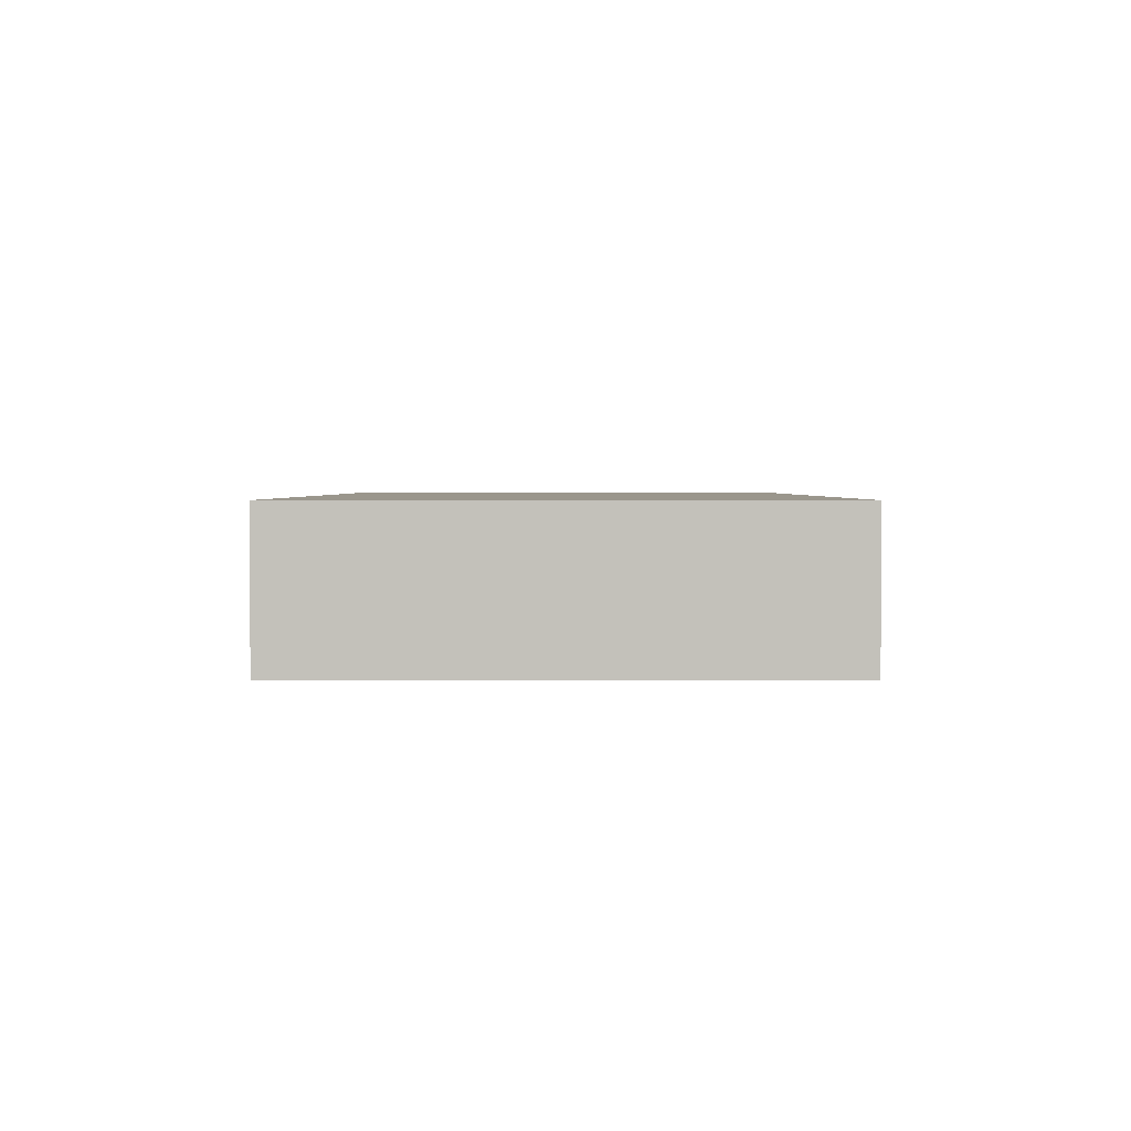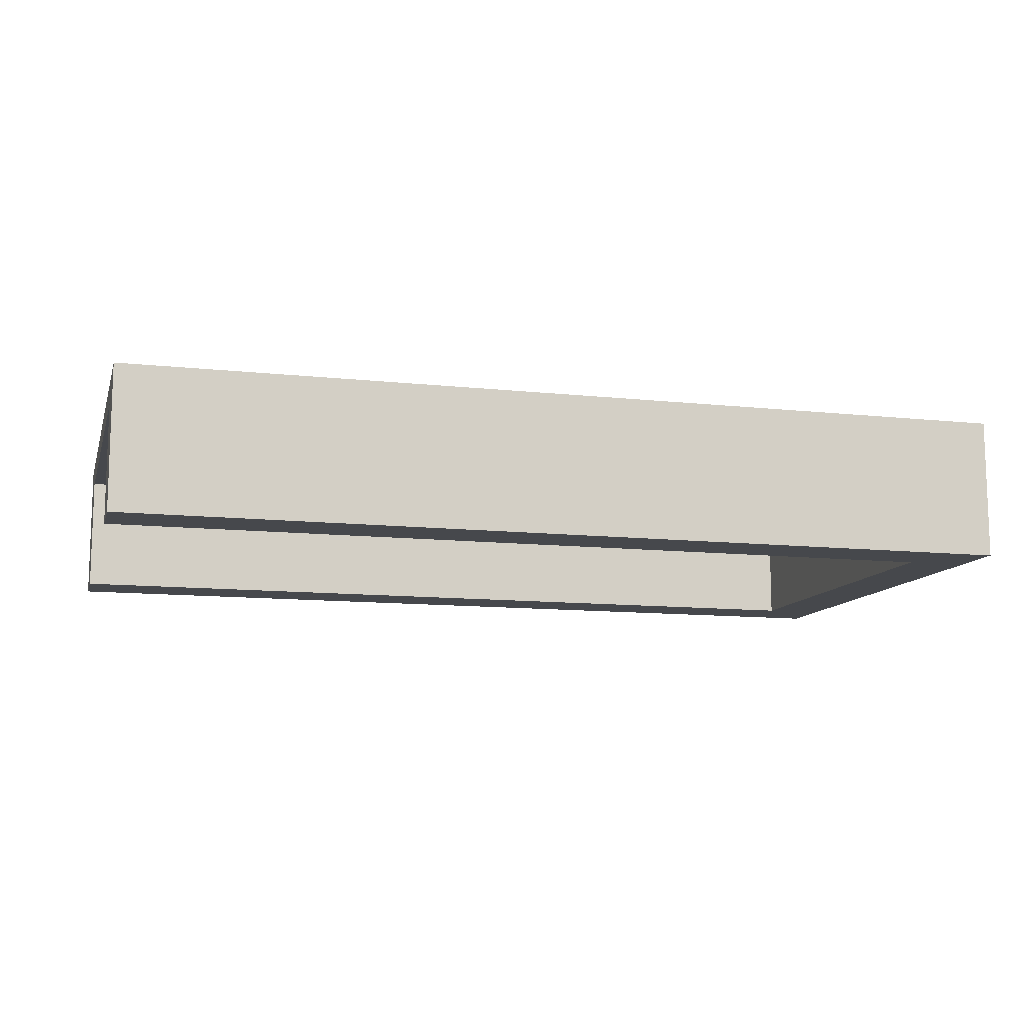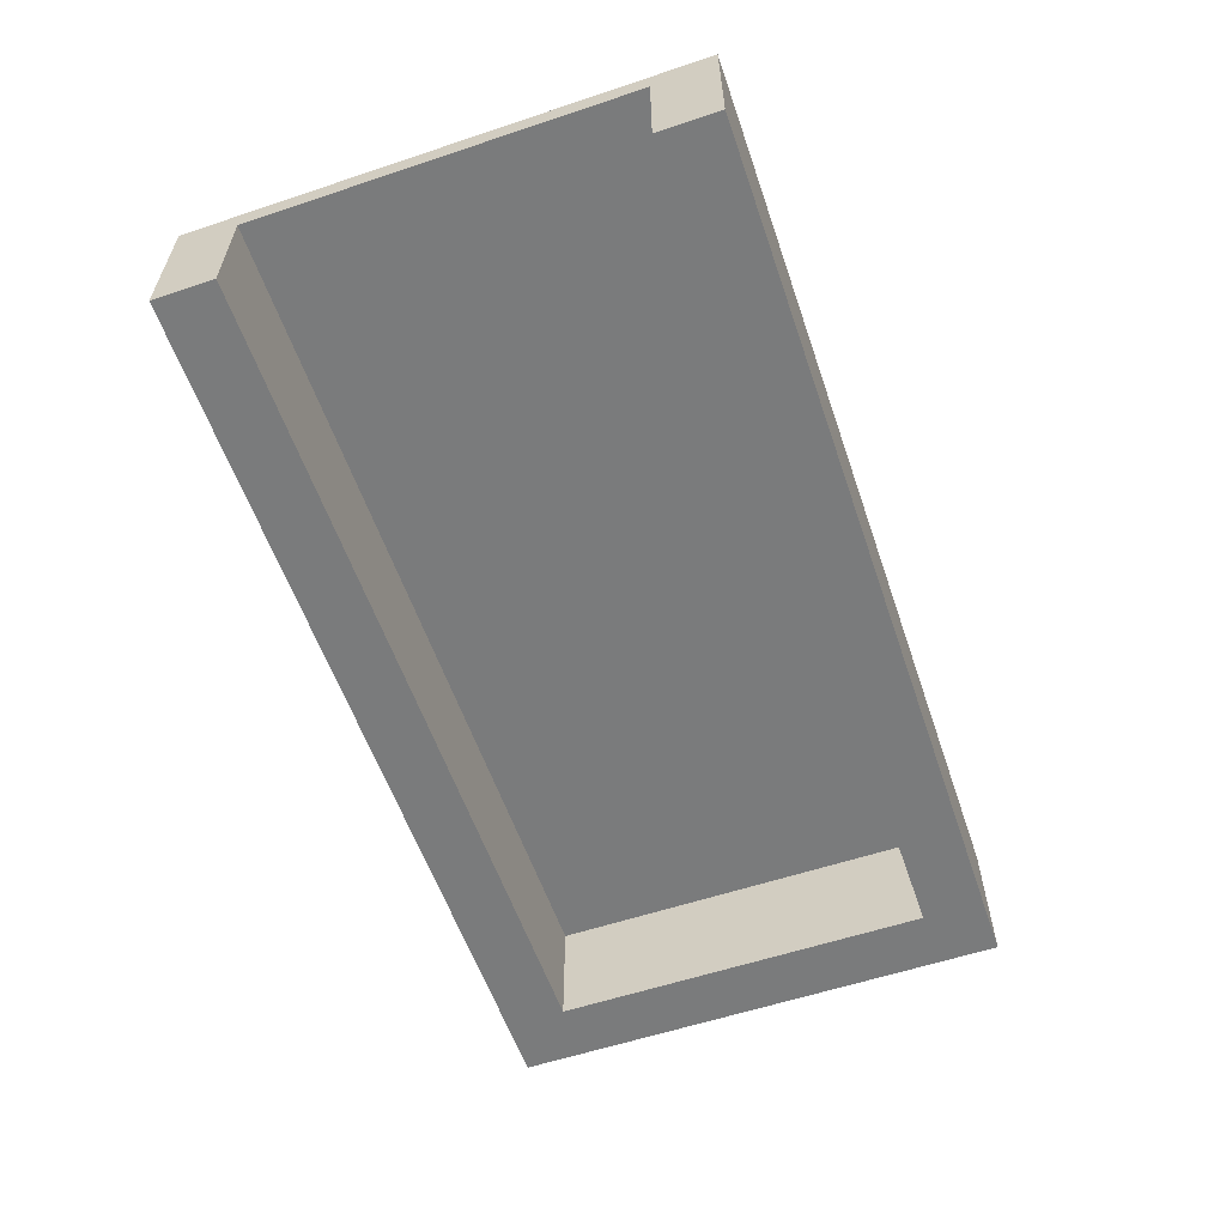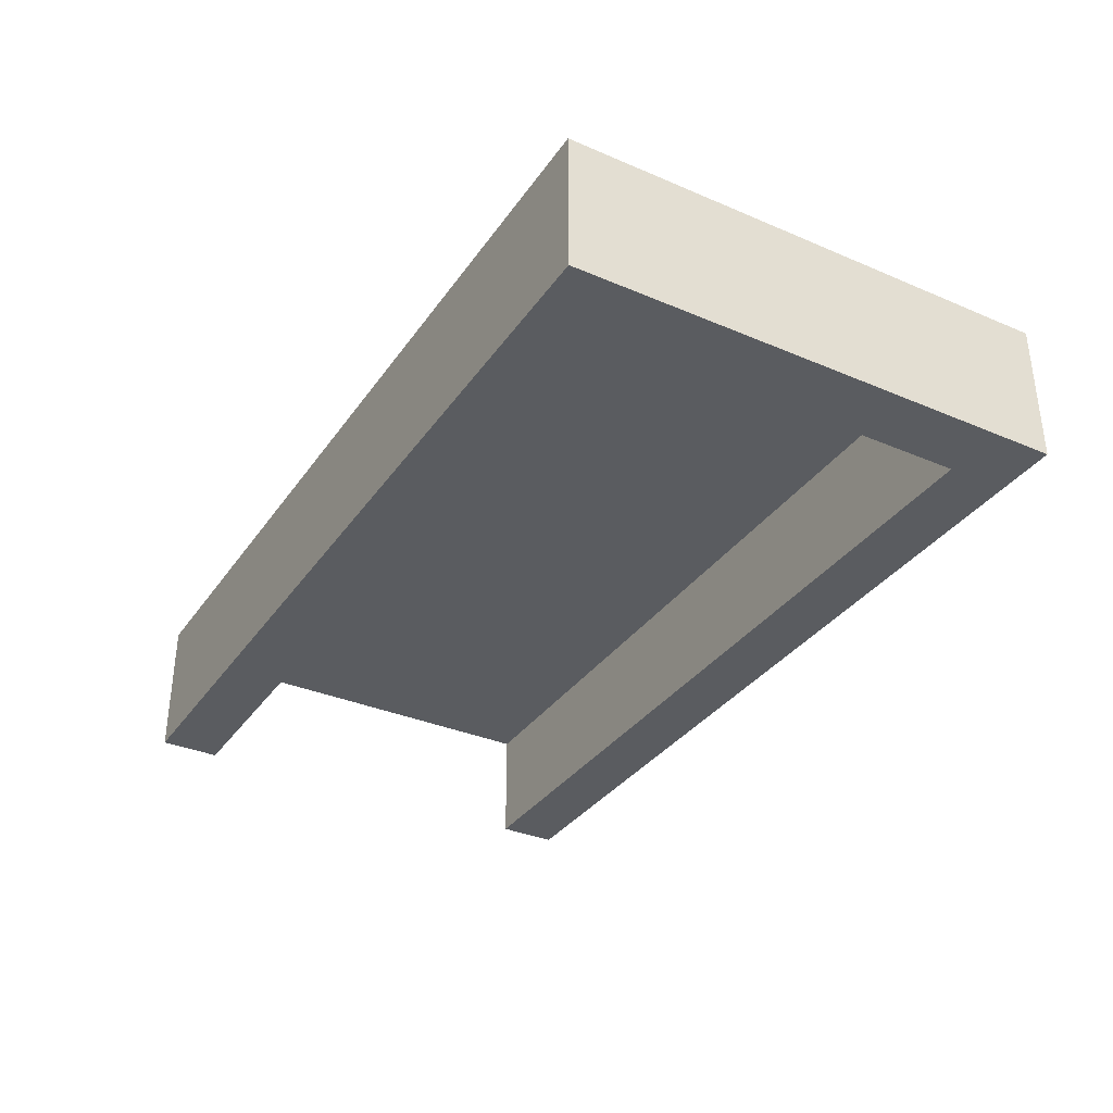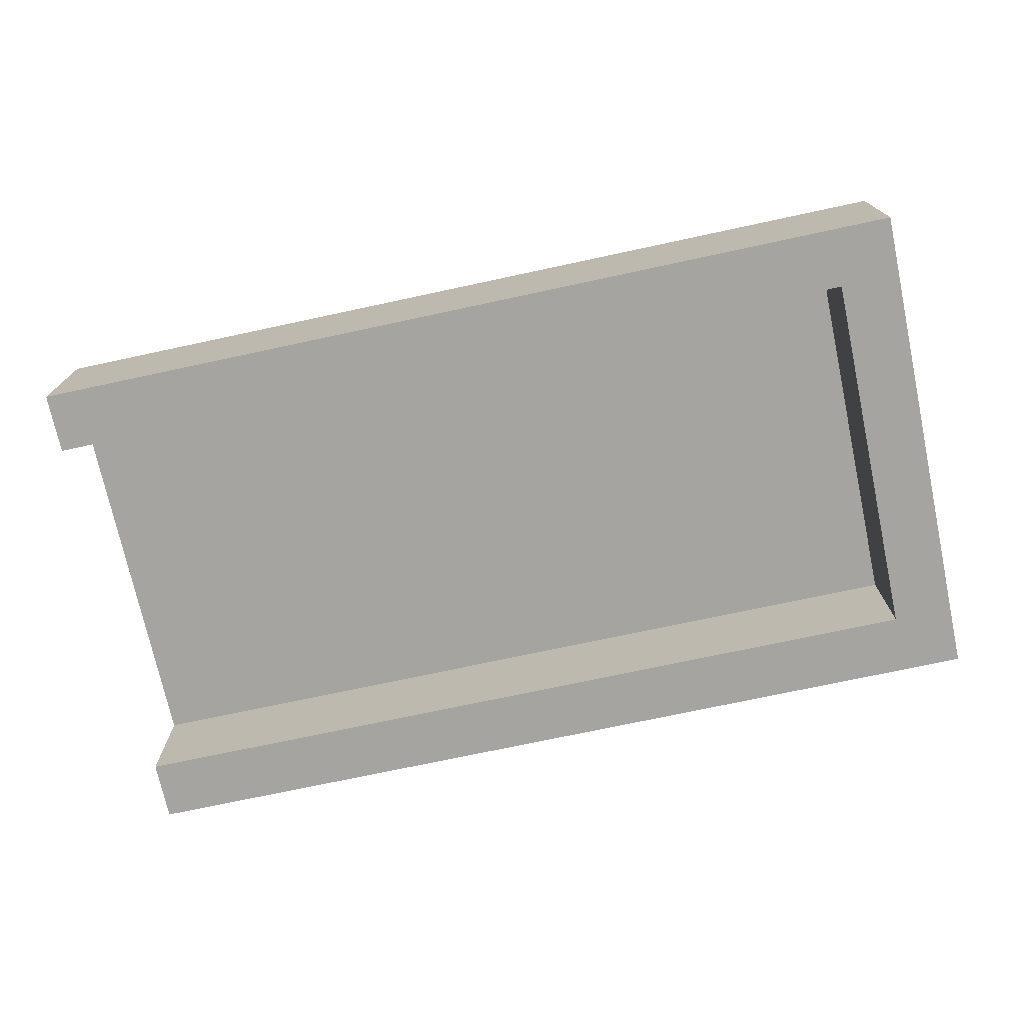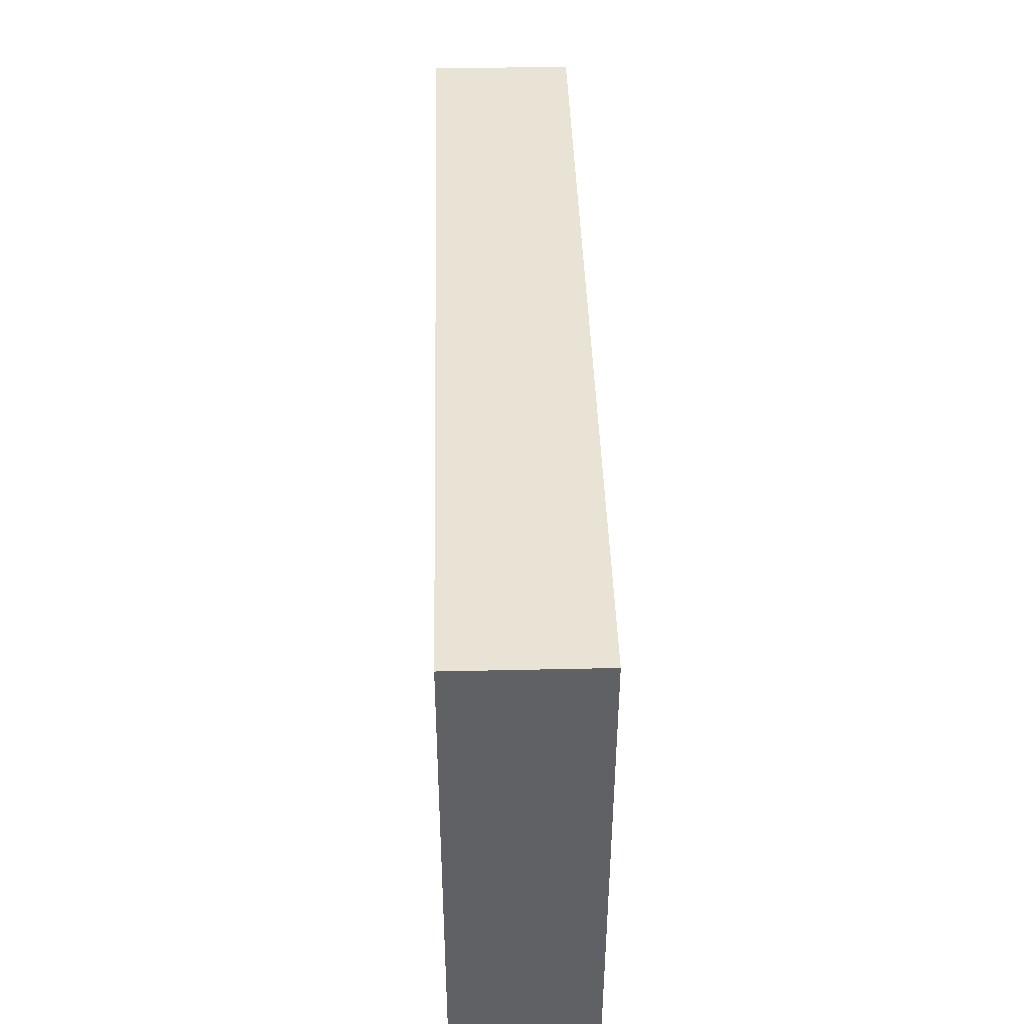
<metadata>
{"format":"obj","ext":"obj","renderer":"f3d","projection":"perspective","resolution":1024,"background":"white","views":[{"elev":2.5,"azim":90.0,"up":"+Y"},{"elev":-11.3,"azim":-15.0,"up":"+Y"},{"elev":-58.3,"azim":-71.0,"up":"+Y"},{"elev":-34.2,"azim":60.1,"up":"+Y"},{"elev":-73.4,"azim":12.1,"up":"+Y"},{"elev":42.3,"azim":88.5,"up":"+Z"}]}
</metadata>
<code>
v 11.95 28 -7.327
v 11.95 28 3.273
v 11.95 31.3 3.273
v 11.95 31.3 -7.327
v -11.79 28 3.273
v -11.79 31.3 3.273
v 11.95 31.3 3.273
v 11.95 28 3.273
v -11.79 31.3 -7.327
v -11.79 28 -7.327
v 11.95 28 -7.327
v 11.95 31.3 -7.327
v -11.79 31.3 3.273
v -11.79 31.3 -7.327
v 11.95 31.3 -7.327
v 11.95 31.3 3.273
v -11.79 28 3.273
v 11.95 28 3.273
v 11.95 28 -7.327
v -11.79 28 -7.327
v -11.79 28 -9.027
v 13.65 28 -9.027
v 13.65 28 4.973
v -11.79 28 4.973
v -11.79 31.3 3.273
v -11.79 28 3.273
v -11.79 28 4.973
v -11.79 32 4.973
v -11.79 32 -9.027
v -11.79 28 -9.027
v -11.79 28 -7.327
v -11.79 31.3 -7.327
v 13.65 28 -9.027
v -11.79 28 -9.027
v -11.79 32 -9.027
v 13.65 32 -9.027
v 13.65 28 4.973
v 13.65 28 -9.027
v 13.65 32 -9.027
v 13.65 32 4.973
v -11.79 28 4.973
v 13.65 28 4.973
v 13.65 32 4.973
v -11.79 32 4.973
v -11.79 32 4.973
v 13.65 32 4.973
v 13.65 32 -9.027
v -11.79 32 -9.027
g d69d4498-e36f-11ea-9fc1-54bf646e7e1f
f 1 2 4
f 4 2 3
g d69e7d10-e36f-11ea-afe6-54bf646e7e1f
f 6 7 5
f 5 7 8
g d69f6778-e36f-11ea-ad82-54bf646e7e1f
f 10 11 9
f 9 11 12
g d6a051e6-e36f-11ea-8ce0-54bf646e7e1f
f 13 14 16
f 16 14 15
g d643159e-e36f-11ea-8953-54bf646e7e1f
f 17 18 24
f 24 18 23
f 23 18 22
f 22 18 19
f 22 19 21
f 21 19 20
g d63ef6ec-e36f-11ea-b8a9-54bf646e7e1f
f 26 27 25
f 25 27 28
f 25 28 29
f 25 29 32
f 32 29 30
f 32 30 31
g d63fe148-e36f-11ea-b326-54bf646e7e1f
f 33 34 36
f 36 34 35
g d640a49c-e36f-11ea-b98d-54bf646e7e1f
f 37 38 40
f 40 38 39
g d6418ef4-e36f-11ea-9dce-54bf646e7e1f
f 41 42 44
f 44 42 43
g d6425246-e36f-11ea-a068-54bf646e7e1f
f 46 47 45
f 45 47 48

</code>
